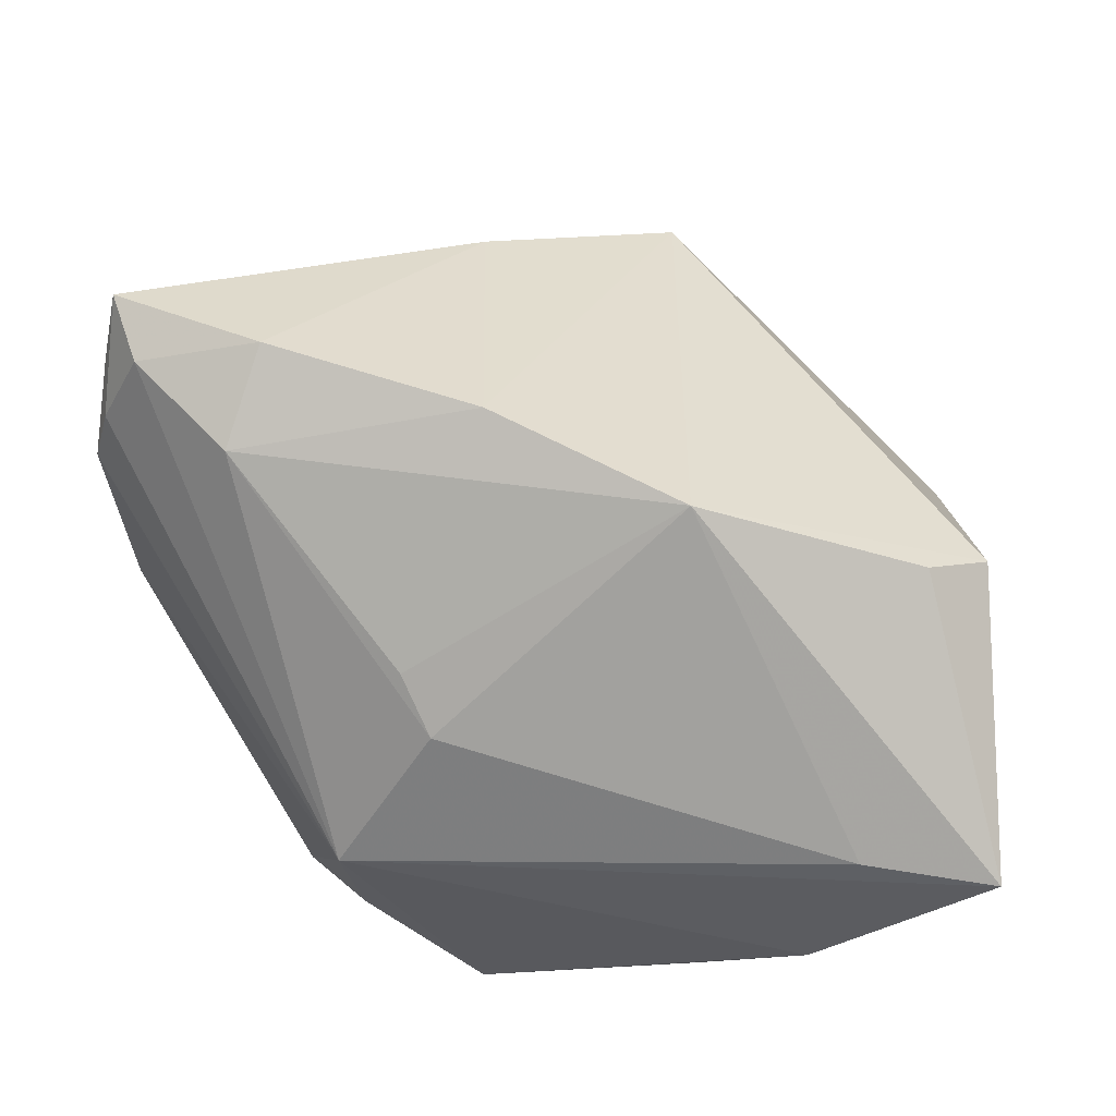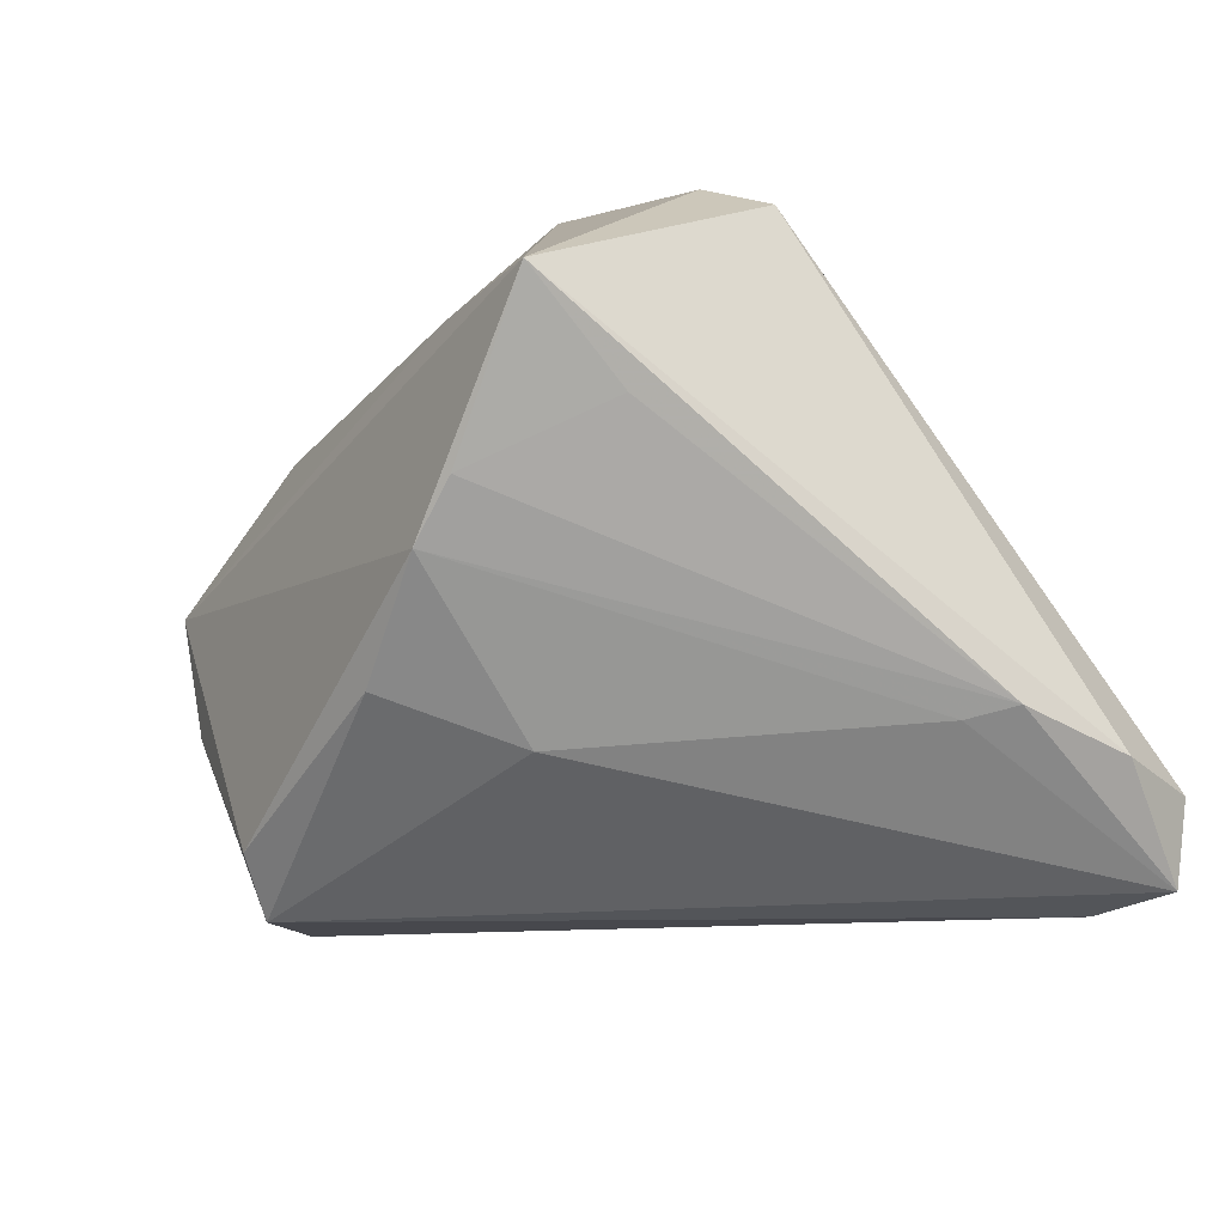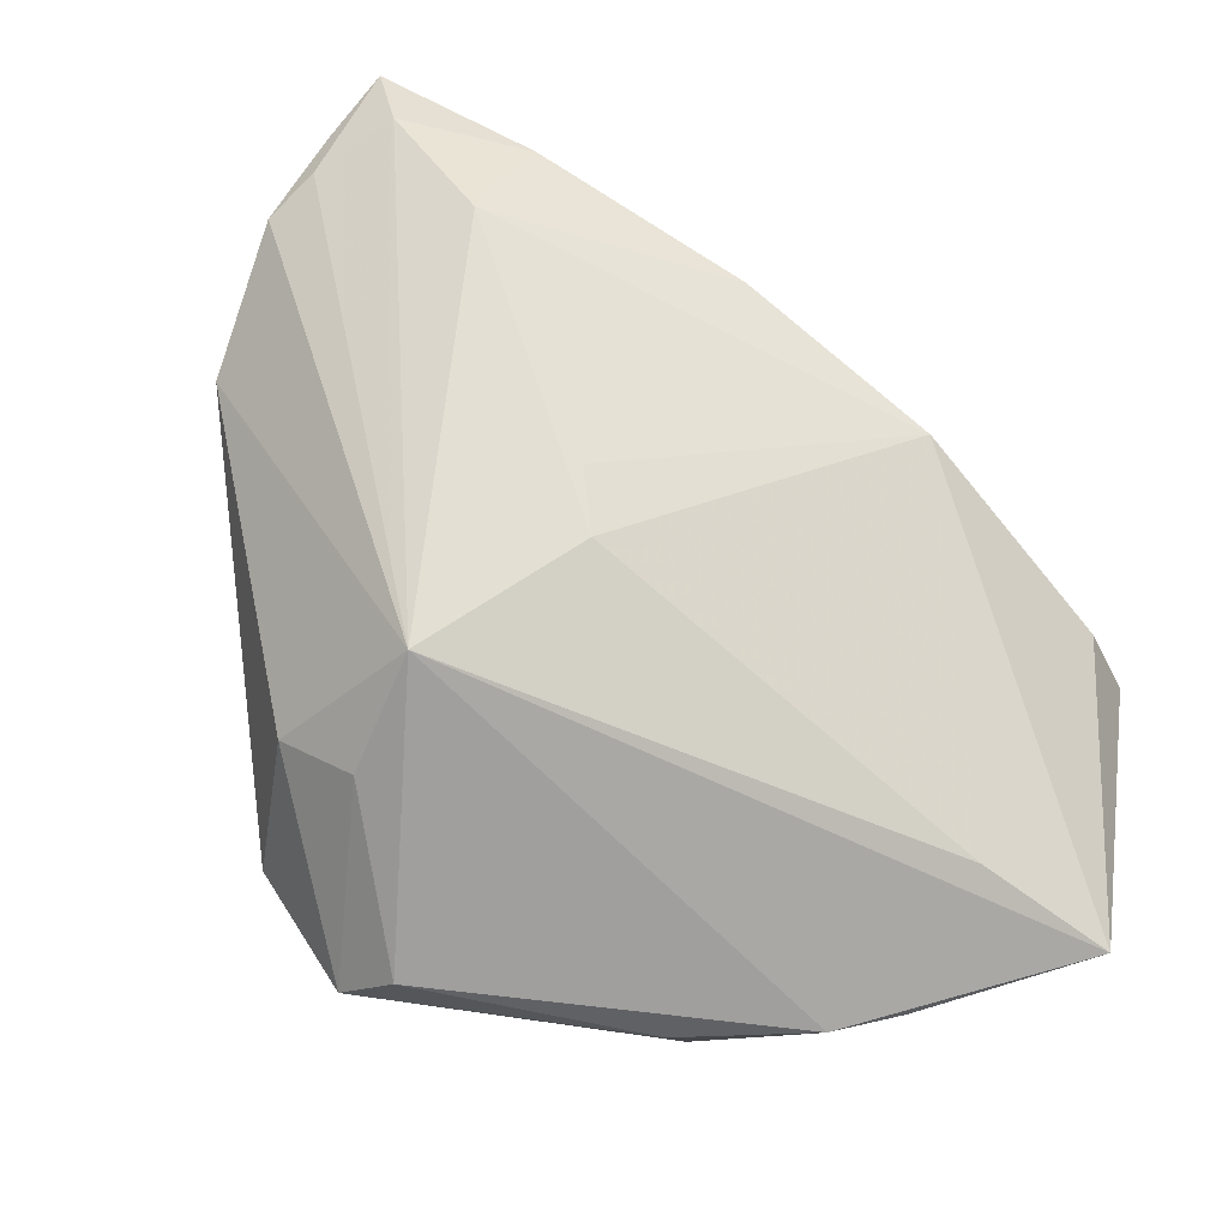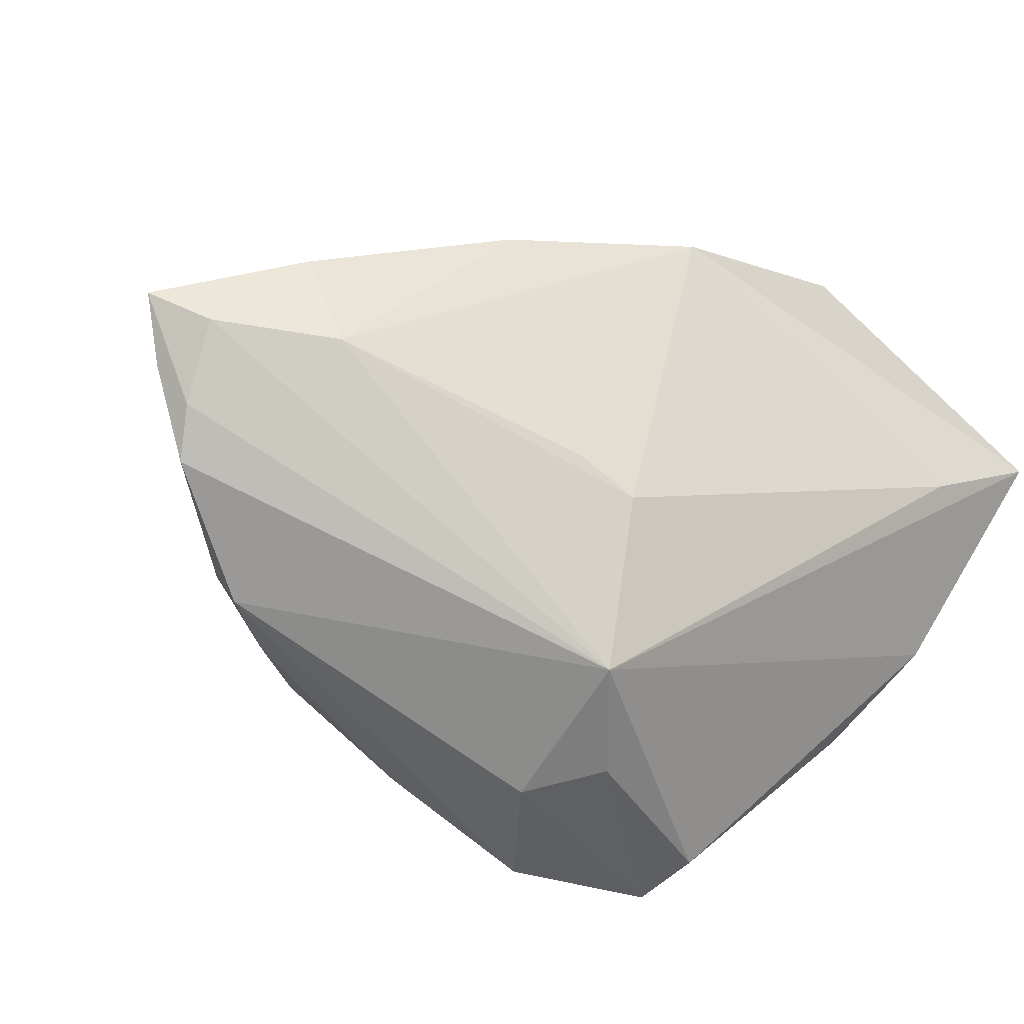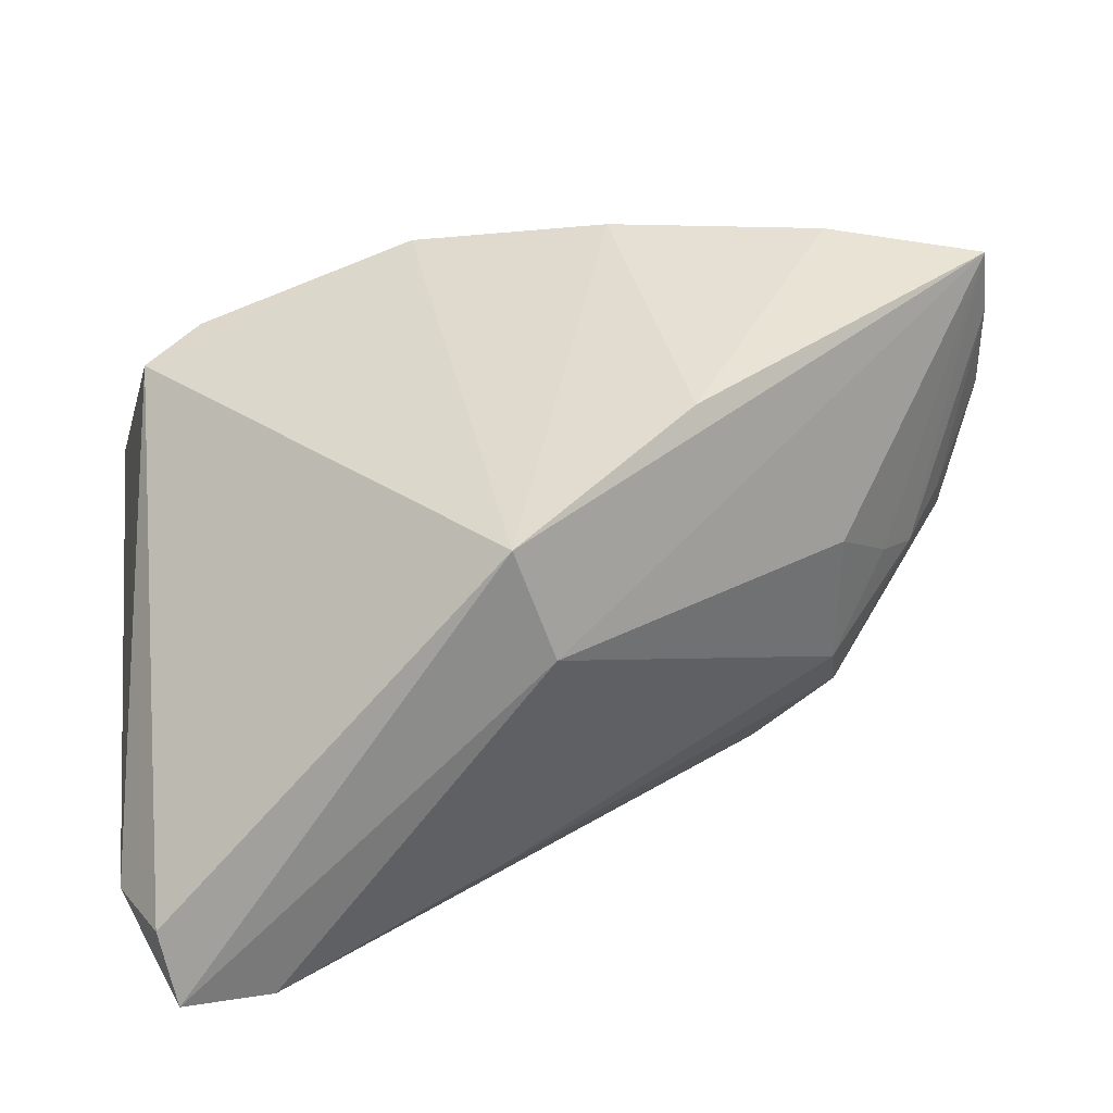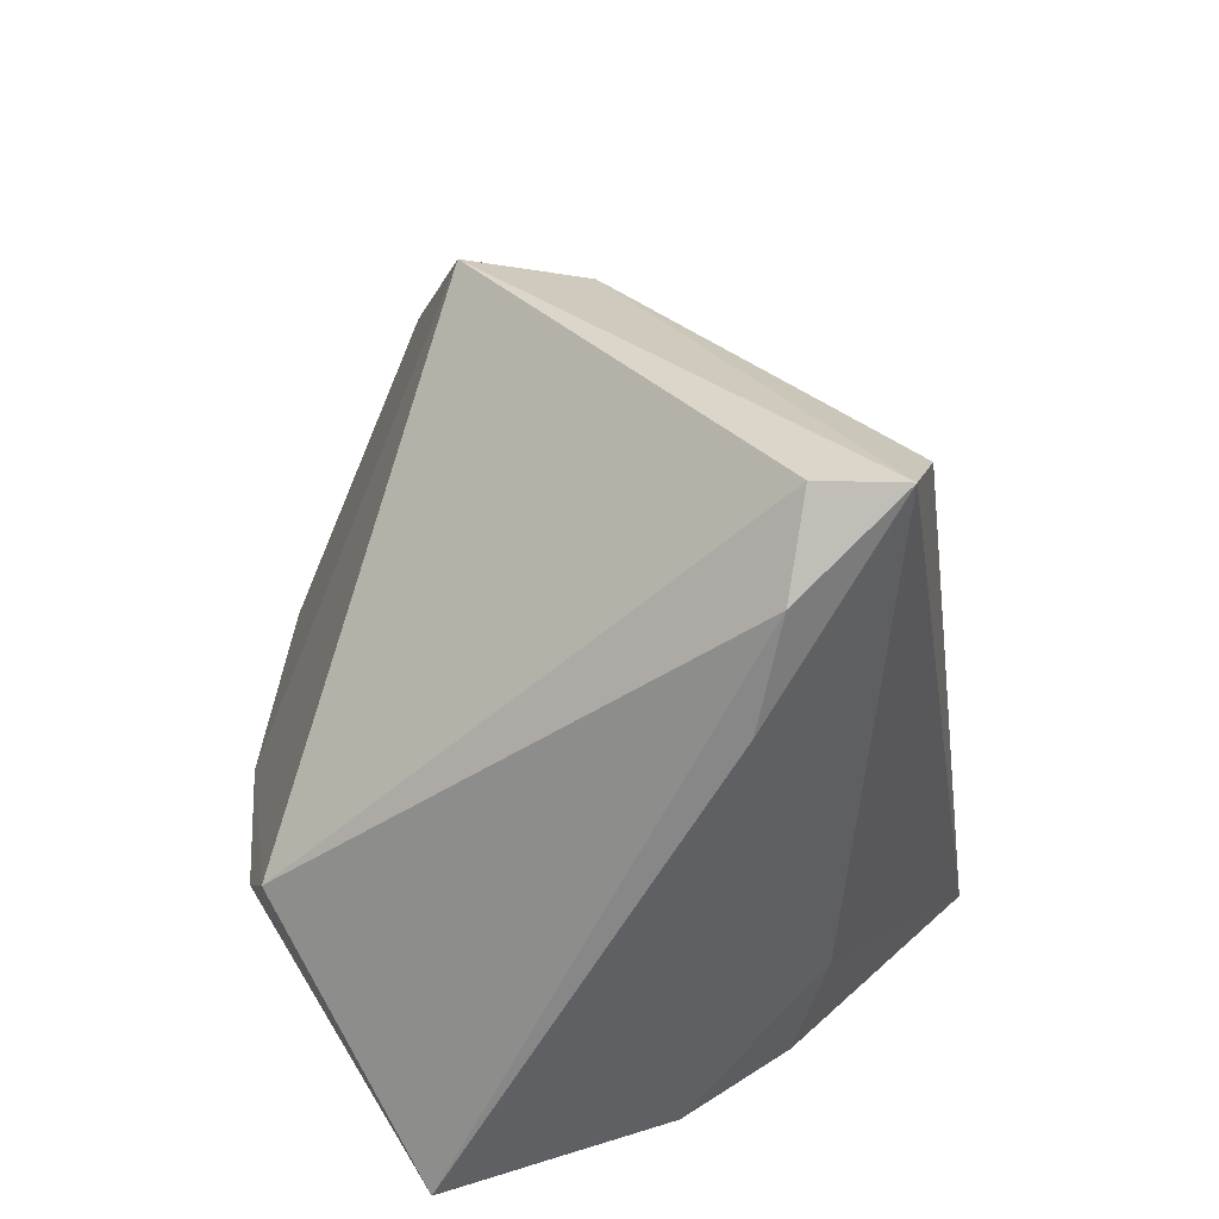
<metadata>
{"format":"obj","ext":"obj","renderer":"f3d","projection":"perspective","resolution":1024,"background":"white","views":[{"elev":55.8,"azim":5.8,"up":"+Z"},{"elev":-24.0,"azim":58.6,"up":"+Z"},{"elev":-74.6,"azim":-30.4,"up":"+Y"},{"elev":19.8,"azim":-40.1,"up":"+Z"},{"elev":16.5,"azim":172.4,"up":"+Z"},{"elev":23.9,"azim":104.2,"up":"+Y"}]}
</metadata>
<code>
v -0.05345 0.008885 0.0372
v 0.003103 0.0286 -0.0248
v 0.02558 -0.03552 -0.01285
v 0.04013 0.01203 -0.02384
v 0.008837 -0.01166 0.03655
v -0.02384 -0.03348 -0.01375
v -0.05472 0.005694 0.02998
v -0.03367 -0.00722 -0.02164
v -0.01945 -0.02378 0.01965
v -0.05252 -0.004124 0.00483
v -0.02554 -0.03552 -0.0003625
v -0.03099 -0.02727 -0.01642
v 0.0135 -0.03359 -0.02153
v -0.03635 0.01393 -0.007769
v -0.001161 0.04093 0.002402
v 0.003608 0.04341 0.01483
v 0.03993 -0.006477 0.02369
v -0.0255 -0.01955 -0.0315
v 0.04374 0.01613 -0.02271
v 0.03996 0.03824 -0.02596
v -0.0501 0.001892 0.03508
v 0.03343 -0.01051 0.02756
v -0.02996 0.001392 -0.02165
v -0.0159 -0.02847 0.01517
v -0.0357 0.01968 0.007447
v -0.05587 3.058e-05 0.02063
v -0.01433 -0.02954 -0.03468
v 0.02919 -0.03481 0.008072
v -0.05424 0.0007929 0.02665
v -0.01694 0.03013 0.02577
v 0.04207 -0.02383 -0.0019
v -0.05077 0.003693 0.009239
v -0.03653 0.002543 0.0392
v -0.04767 -0.001448 -0.002666
v 0.04386 0.02832 -0.02526
v -0.04645 0.007986 0.003872
v 0.01896 -0.01945 -0.02619
v -0.04226 0.01239 0.004187
v -0.0128 -0.003556 0.03922
v -0.01087 -0.03385 -0.02951
v -0.03922 -0.006931 0.03278
v 0.03794 0.03812 -0.03468
v -0.03846 0.006367 -0.01308
v 0.02798 0.03625 -0.03468
v 0.03112 -0.03488 -0.007862
v 0.00875 0.03233 -0.02382
v 0.04386 -0.03522 0.006837
v -0.05177 0.0003839 0.006231
f 17 16 5
f 35 17 47
f 3 47 11
f 5 16 39
f 3 37 4
f 42 37 27
f 42 4 37
f 13 37 3
f 27 37 13
f 5 24 28
f 28 47 5
f 24 11 28
f 28 11 47
f 22 17 5
f 5 47 22
f 22 47 17
f 12 11 10
f 41 11 24
f 5 39 41
f 10 11 26
f 16 1 30
f 30 39 16
f 45 47 3
f 35 42 20
f 20 42 16
f 20 17 35
f 16 17 20
f 27 12 18
f 18 12 10
f 10 34 18
f 16 42 15
f 15 1 16
f 15 25 1
f 27 13 40
f 3 11 40
f 40 13 3
f 9 24 5
f 5 41 9
f 9 41 24
f 11 41 21
f 33 30 1
f 39 30 33
f 1 21 33
f 33 41 39
f 33 21 41
f 25 15 14
f 35 47 19
f 3 4 19
f 19 45 3
f 19 42 35
f 4 42 19
f 44 42 27
f 27 18 44
f 44 15 42
f 8 18 34
f 6 12 27
f 27 40 6
f 11 12 6
f 6 40 11
f 29 26 11
f 11 21 29
f 29 21 1
f 1 7 29
f 29 7 26
f 36 7 1
f 47 45 31
f 31 19 47
f 45 19 31
f 15 44 46
f 43 36 14
f 43 8 34
f 26 7 32
f 7 36 32
f 1 25 38
f 38 36 1
f 25 14 38
f 14 36 38
f 2 43 14
f 2 46 44
f 2 14 15
f 15 46 2
f 48 43 34
f 36 43 48
f 48 34 10
f 48 32 36
f 10 26 48
f 26 32 48
f 23 44 18
f 18 8 23
f 8 43 23
f 23 2 44
f 43 2 23

</code>
